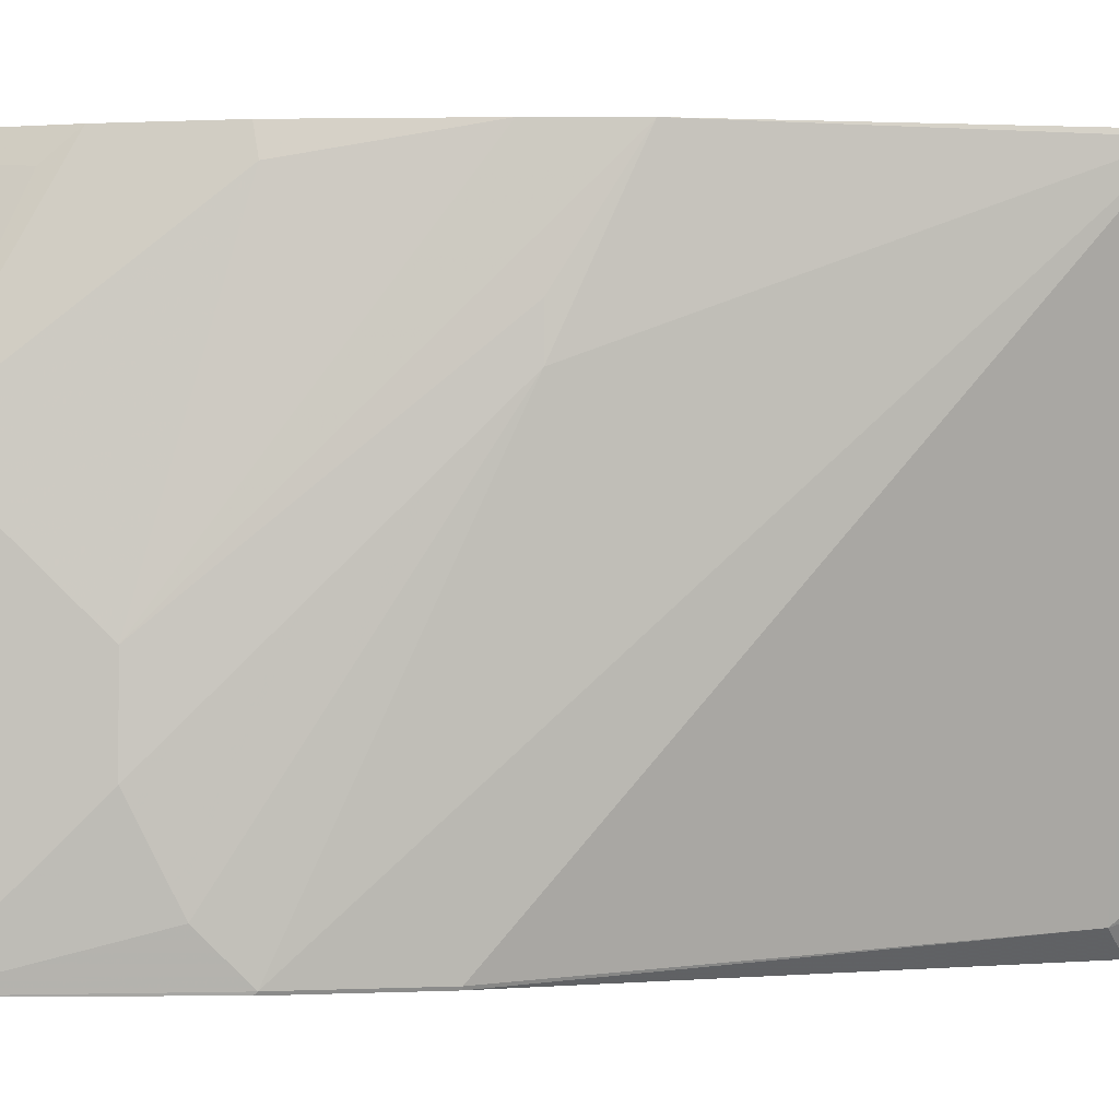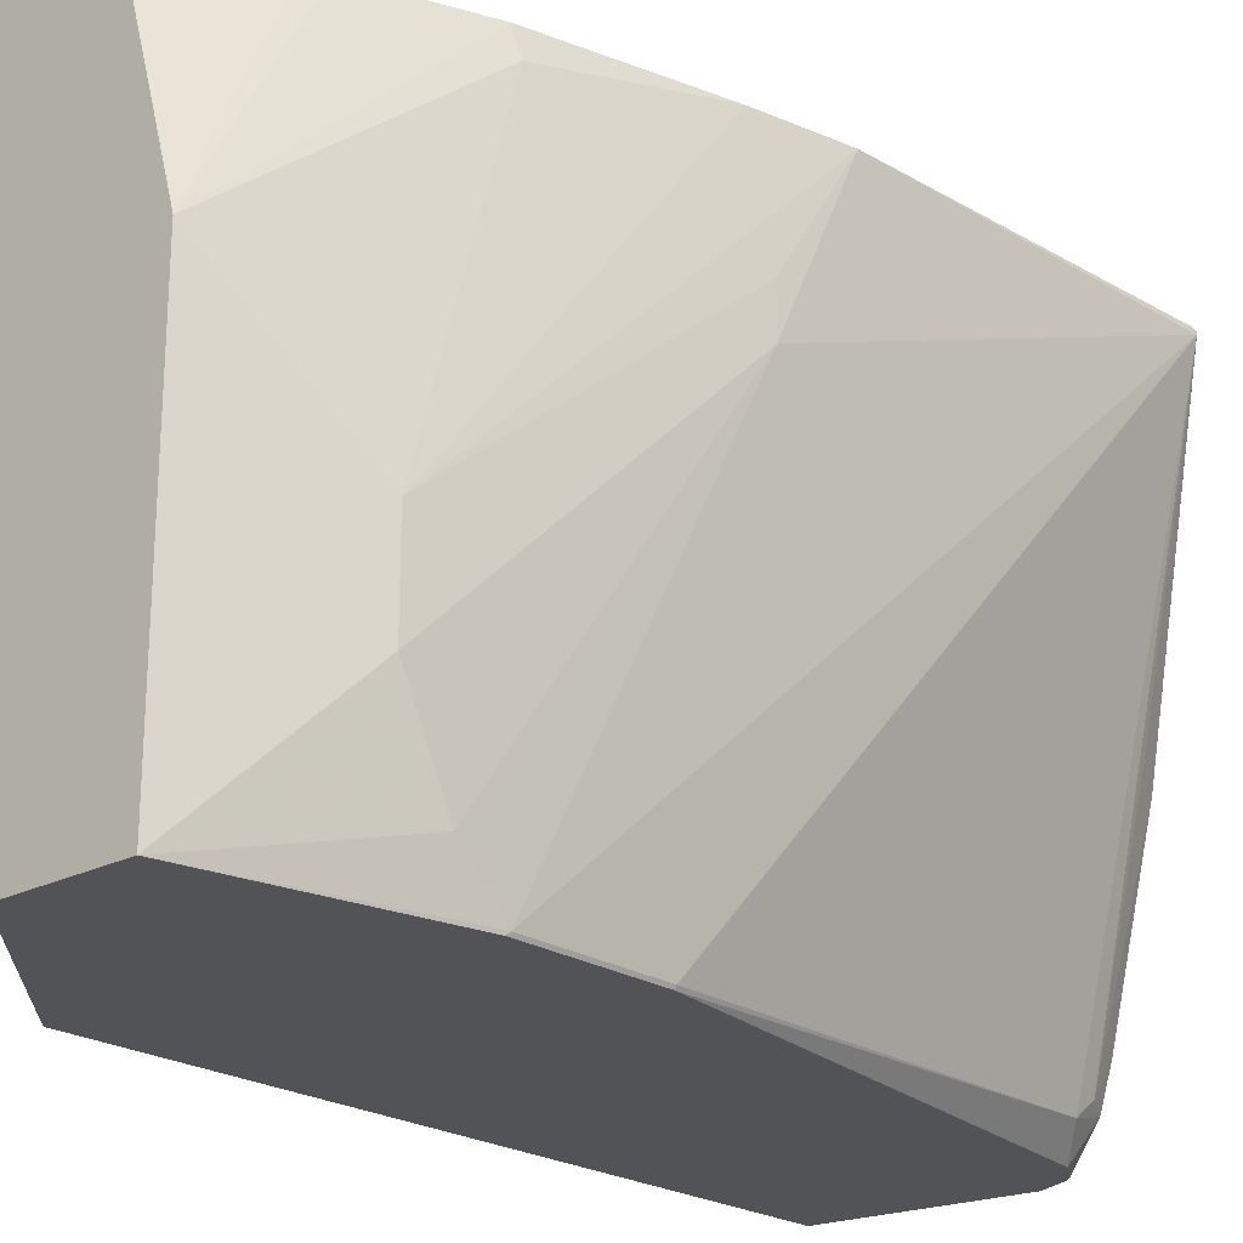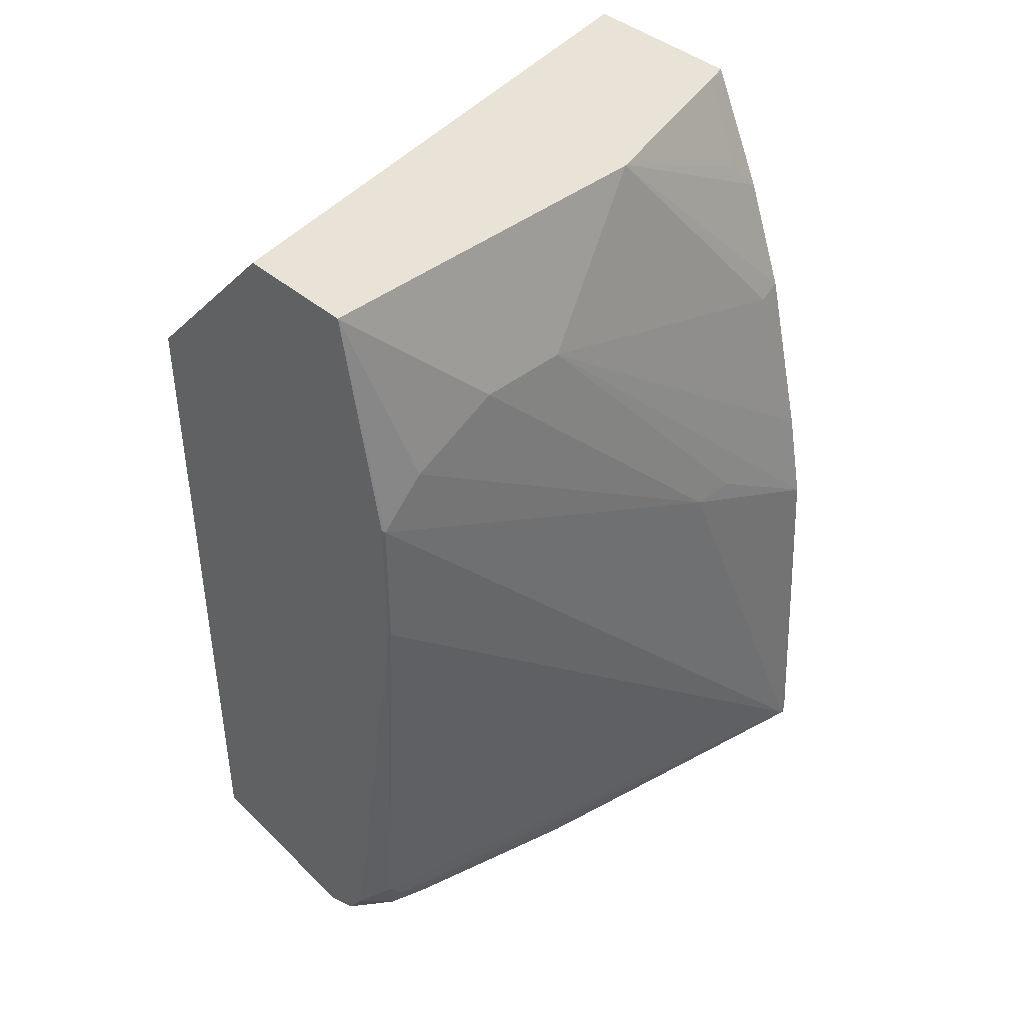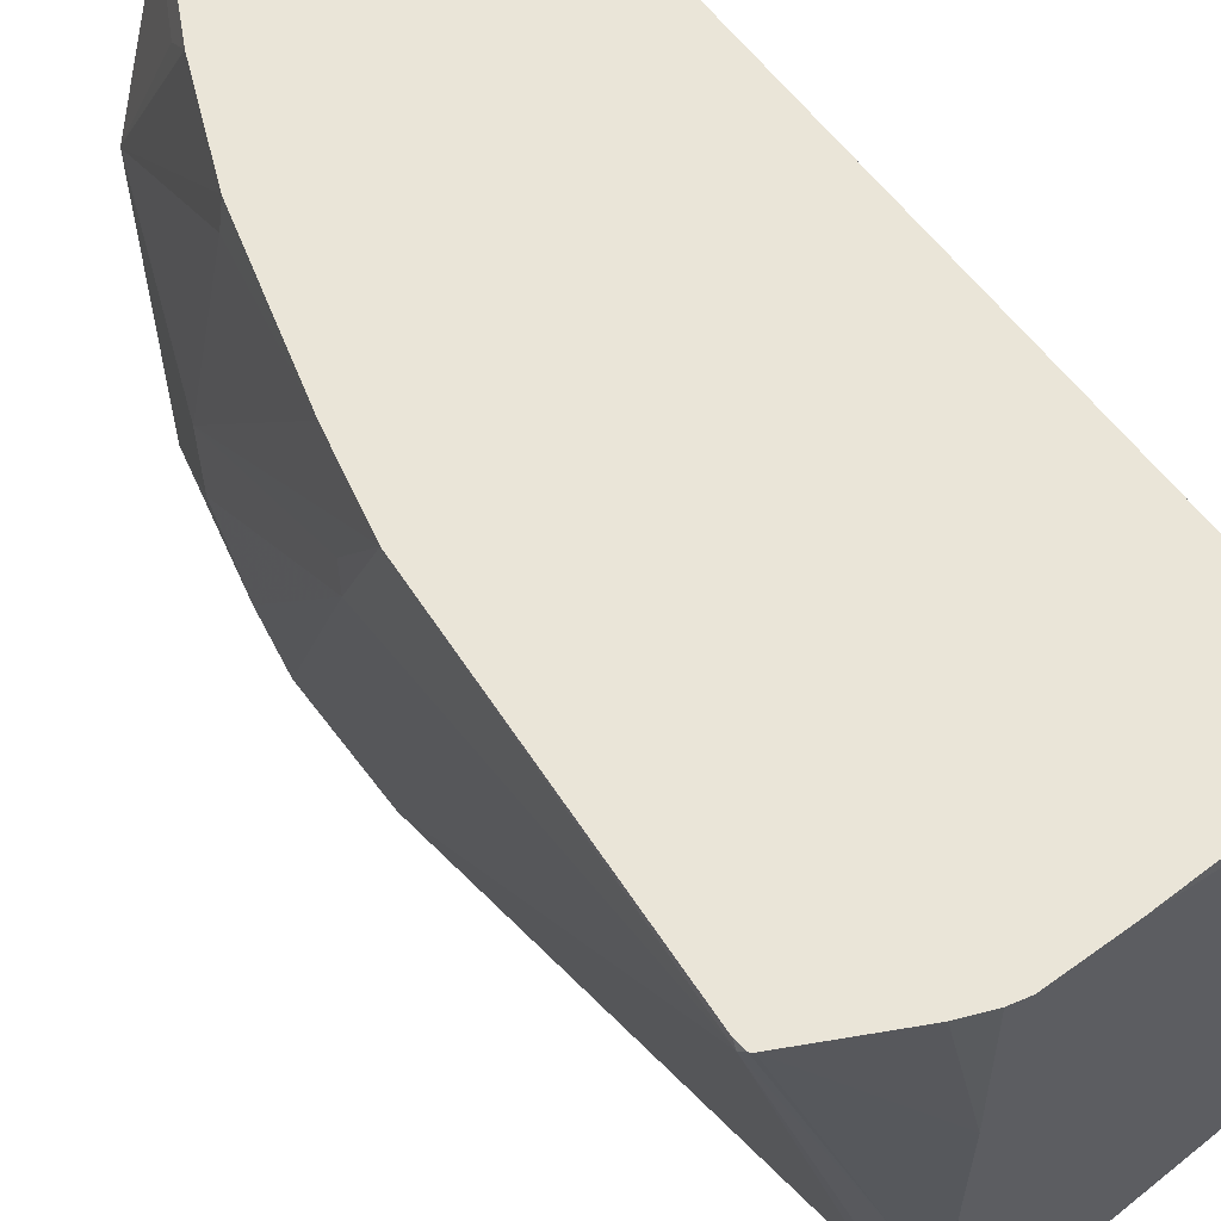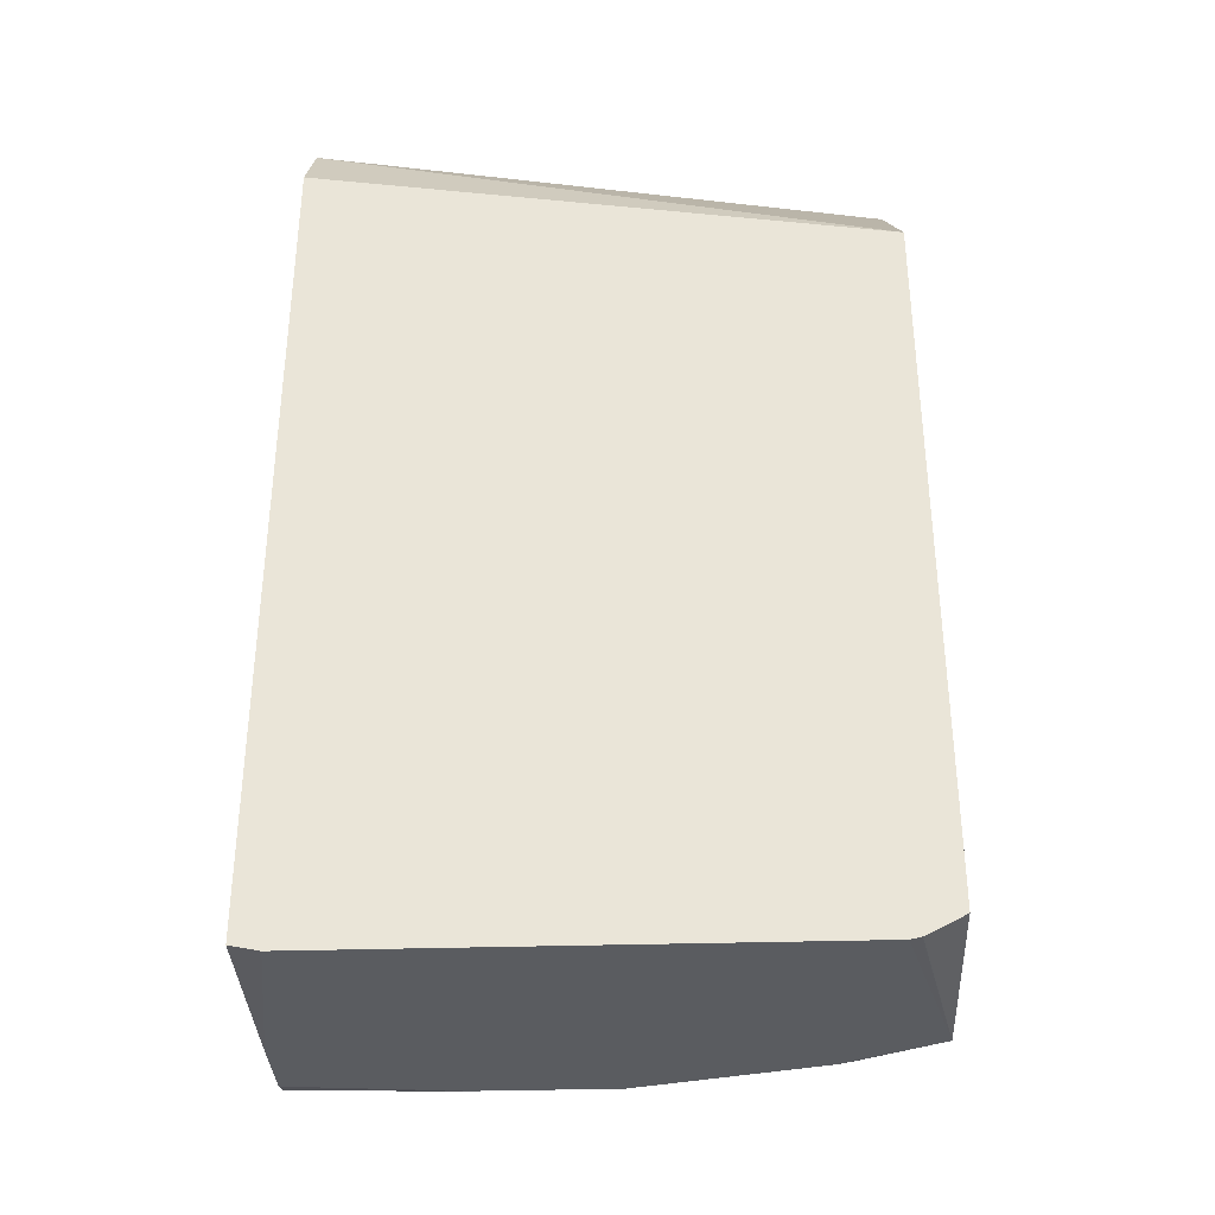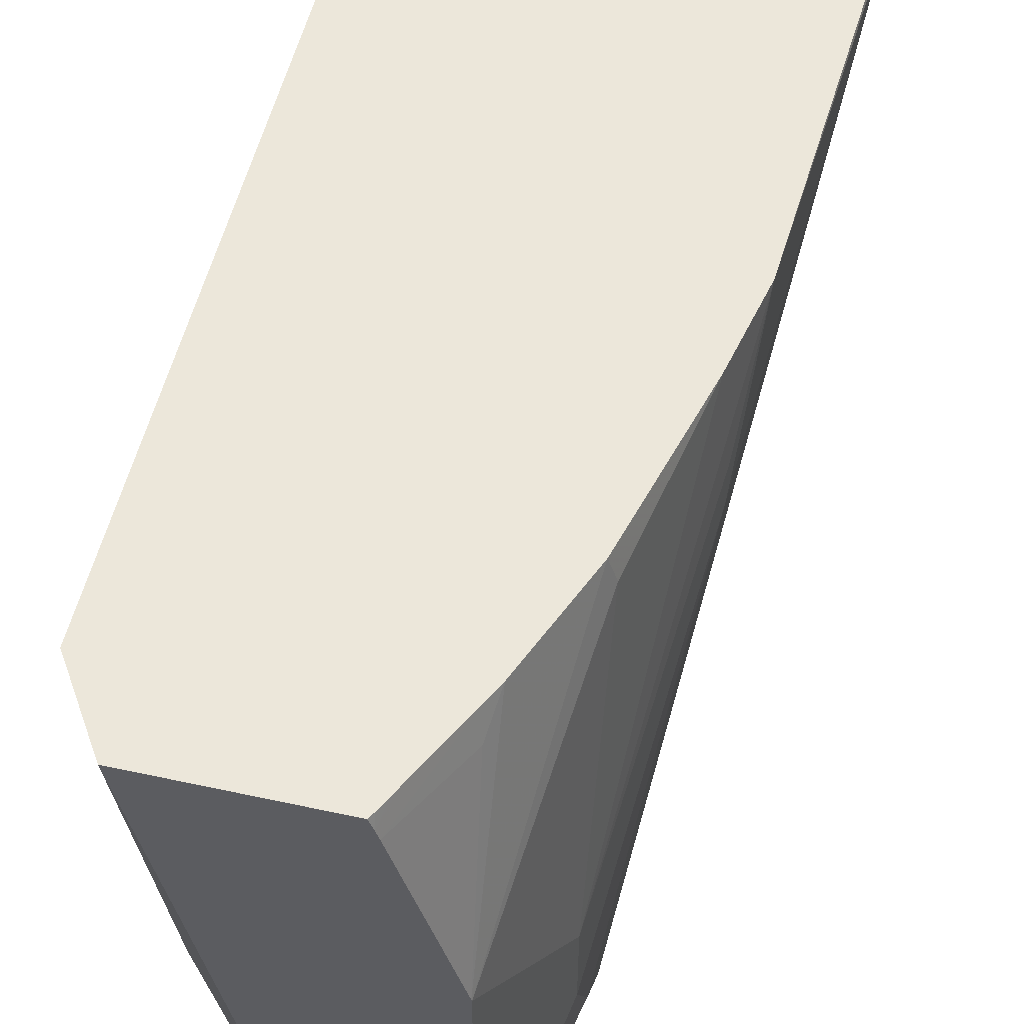
<metadata>
{"format":"obj","ext":"obj","renderer":"f3d","projection":"perspective","resolution":1024,"background":"white","views":[{"elev":-0.8,"azim":-101.9,"up":"+Z"},{"elev":-22.4,"azim":-138.2,"up":"+Z"},{"elev":41.5,"azim":-133.9,"up":"+Y"},{"elev":59.4,"azim":-36.4,"up":"+Z"},{"elev":-34.3,"azim":92.3,"up":"+Y"},{"elev":53.3,"azim":-166.9,"up":"+Z"}]}
</metadata>
<code>
v -0.2291 -0.414 0.01223
v -0.1966 -0.414 0.01223
v -0.2365 -0.4123 0.01223
v -0.2365 -0.414 -0.05916
v -0.1142 -0.414 -8.07e-06
v -0.1142 -0.4126 0.0067
v -0.1142 -0.4115 0.01223
v -0.2489 -0.4075 0.01223
v -0.2884 -0.3878 0.01223
v -0.2628 -0.4008 -0.05257
v -0.2365 -0.414 -0.1183
v -0.1142 -0.414 -0.2168
v -0.1142 -0.05364 0.01223
v -0.2497 -0.4074 -0.1248
v -0.2896 -0.3868 0.01223
v -0.2168 -0.414 -0.1971
v -0.1971 -0.414 -0.2378
v -0.1142 -0.4129 -0.2214
v -0.1142 -0.09483 -0.2378
v -0.1358 -0.0204 0.01223
v -0.2563 -0.3942 -0.1183
v -0.2316 -0.3942 -0.2193
v -0.23 -0.4074 -0.2037
v -0.2908 -0.3844 0.009834
v -0.2902 -0.382 0.01223
v -0.1142 -0.4077 -0.2319
v -0.1142 -0.4127 -0.2218
v -0.2117 -0.4077 -0.2378
v -0.1142 -0.4045 -0.2378
v -0.1844 -0.0204 -0.2378
v -0.2094 -0.0204 0.01223
v -0.2267 -0.4041 -0.2218
v -0.2316 -0.3844 -0.2267
v -0.2806 -0.2291 0.01223
v -0.276 -0.1971 -0.05916
v -0.2563 -0.1183 -0.2365
v -0.2563 -0.1774 -0.2365
v -0.2209 -0.3942 -0.2378
v -0.235 -0.0204 -0.2378
v -0.2113 -0.0204 0.006847
v -0.2109 -0.0229 0.01223
v -0.2556 -0.1774 -0.2378
v -0.276 -0.1971 -0.03945
v -0.2722 -0.1897 0.01223
v -0.2563 -0.07888 -0.138
v -0.2563 -0.07888 -0.1774
v -0.2563 -0.0986 -0.2168
v -0.2365 -0.0204 -0.2378
v -0.2556 -0.117 -0.2378
v -0.2126 -0.0204 0.002783
v -0.215 -0.03107 0.01223
v -0.2136 -0.02841 0.01223
v -0.2532 -0.1167 0.01223
v -0.2563 -0.1183 -8.07e-06
v -0.2365 -0.0204 -0.07887
v -0.2364 -0.0204 -0.07808
v -0.2316 -0.05669 -8.07e-06
v -0.2306 -0.06231 0.01223
v -0.2347 -0.07048 0.01223
f 22 33 32
f 23 32 28
f 24 25 34
f 24 34 35
f 24 36 37
f 24 37 33
f 28 32 38
f 31 40 41
f 32 33 38
f 22 24 33
f 24 35 36
f 22 32 23
f 17 30 19
f 20 40 31
f 20 50 40
f 20 56 50
f 20 55 56
f 20 48 55
f 20 39 48
f 20 30 39
f 19 30 20
f 17 29 26
f 17 19 29
f 33 37 42
f 17 39 30
f 21 24 22
f 33 42 38
f 40 50 51
f 34 44 45
f 17 49 39
f 53 55 54
f 53 59 55
f 50 58 51
f 50 57 58
f 50 56 57
f 46 48 47
f 45 48 46
f 55 59 56
f 45 55 48
f 45 54 55
f 44 54 45
f 44 53 54
f 40 52 41
f 40 51 52
f 39 49 48
f 36 42 37
f 36 49 42
f 36 48 49
f 36 47 48
f 35 47 36
f 35 46 47
f 35 45 46
f 35 43 45
f 34 45 43
f 34 43 35
f 17 42 49
f 1 51 58
f 17 28 38
f 2 5 6
f 1 5 2
f 1 12 5
f 1 17 12
f 1 16 17
f 1 11 16
f 1 4 11
f 1 3 4
f 1 8 3
f 1 9 8
f 1 15 9
f 1 25 15
f 1 34 25
f 1 44 34
f 1 53 44
f 1 59 53
f 1 58 59
f 1 52 51
f 1 41 52
f 1 31 41
f 1 20 31
f 1 13 20
f 1 7 13
f 1 2 7
f 56 59 57
f 2 6 7
f 17 38 42
f 3 8 4
f 4 9 10
f 17 23 28
f 17 27 18
f 17 26 27
f 16 23 17
f 15 25 24
f 14 24 21
f 14 15 24
f 14 23 16
f 14 22 23
f 14 21 22
f 13 19 20
f 12 17 18
f 11 14 16
f 10 14 11
f 9 15 14
f 9 14 10
f 5 7 6
f 5 13 7
f 5 19 13
f 5 29 19
f 5 26 29
f 5 27 26
f 5 18 27
f 5 12 18
f 4 10 11
f 4 8 9
f 57 59 58

</code>
